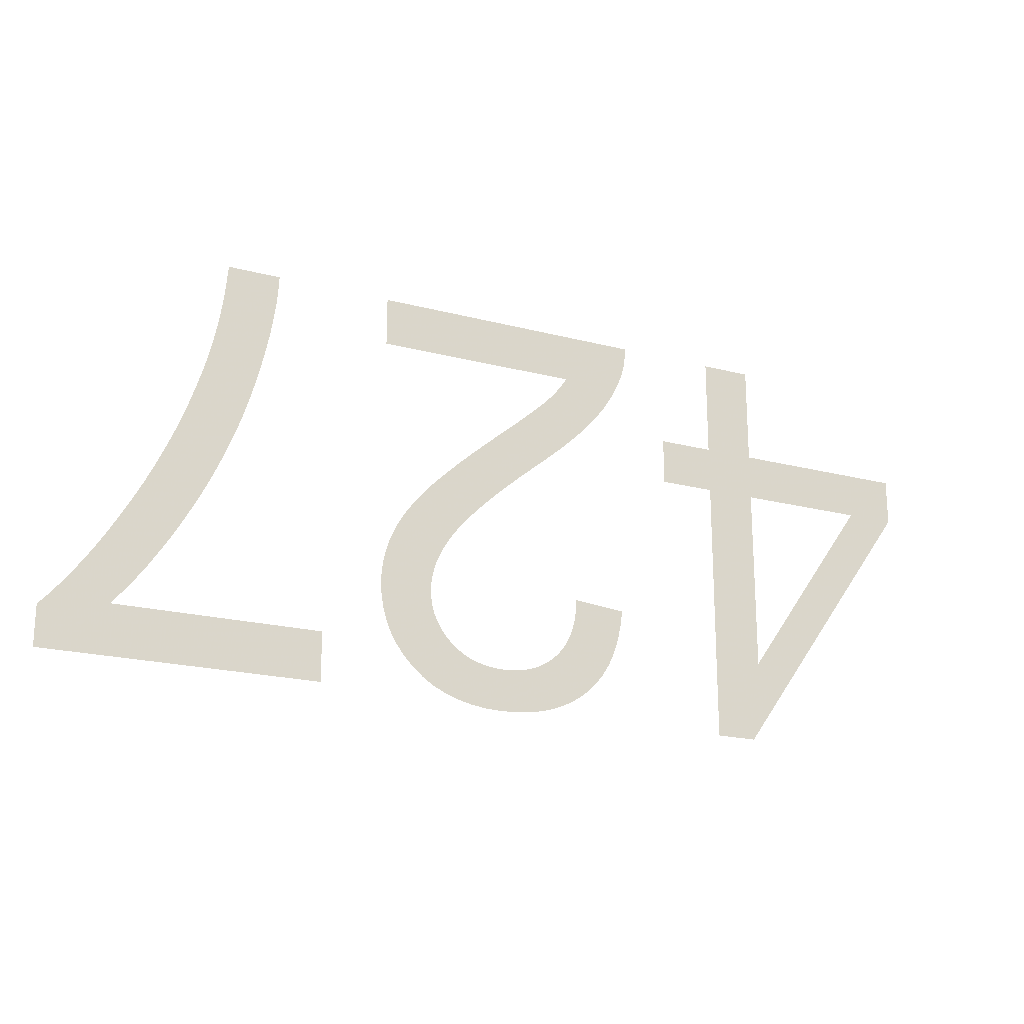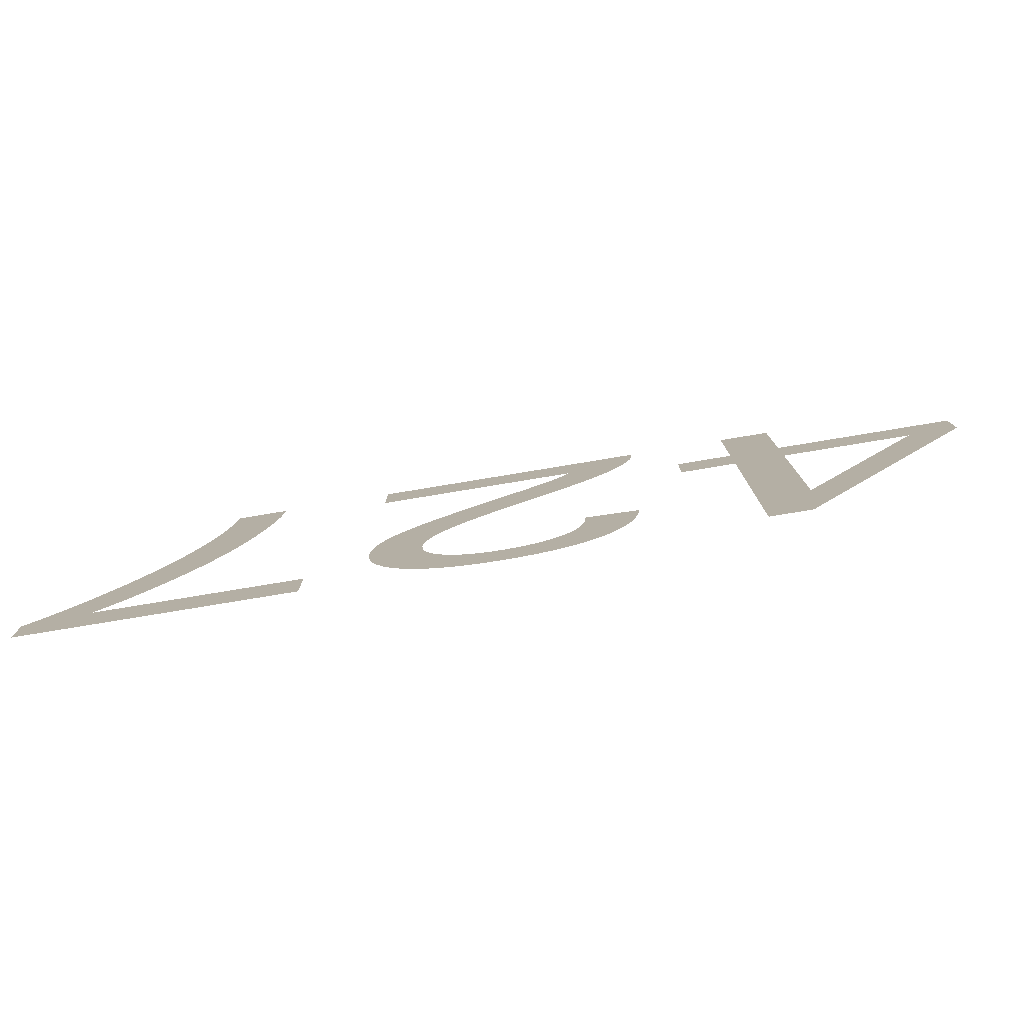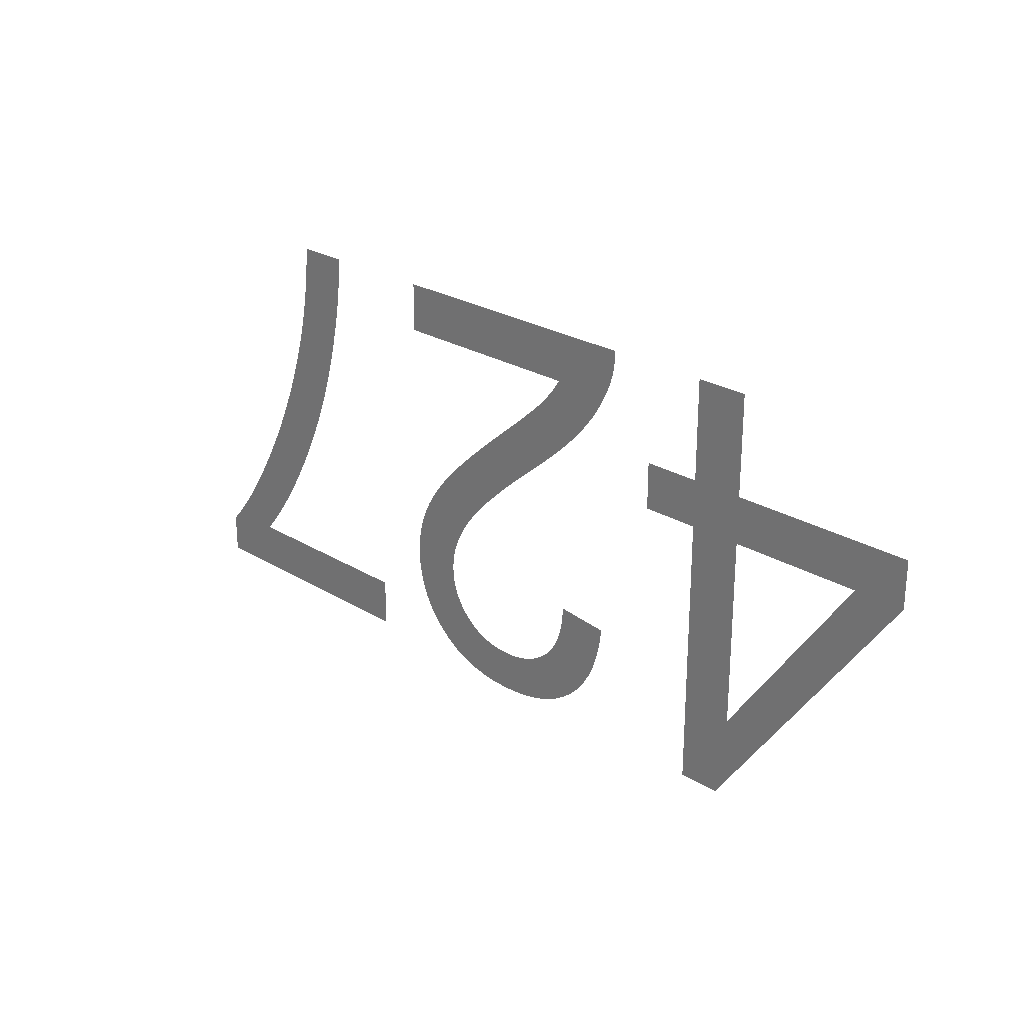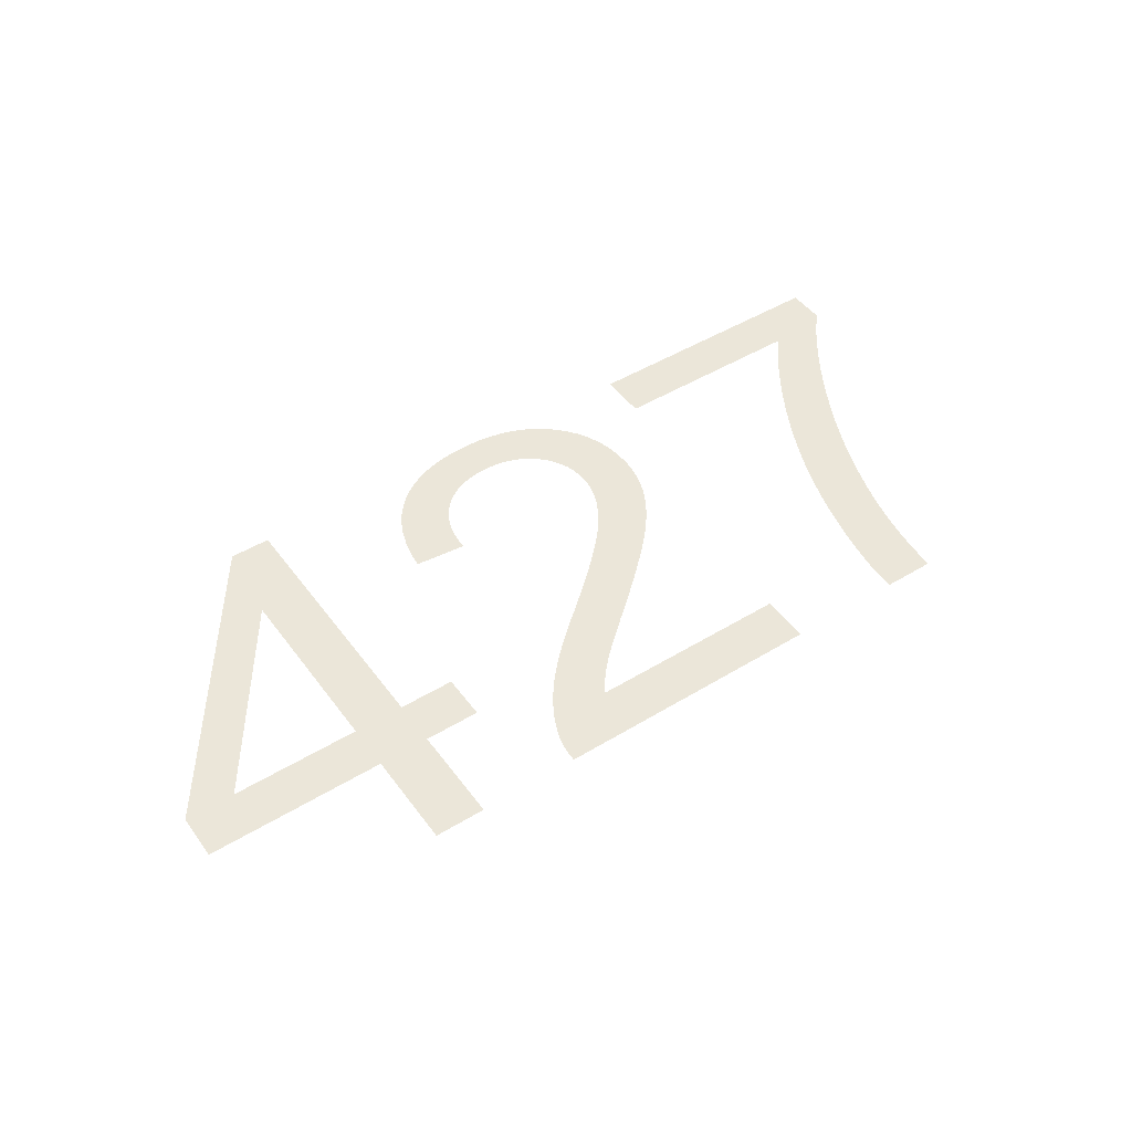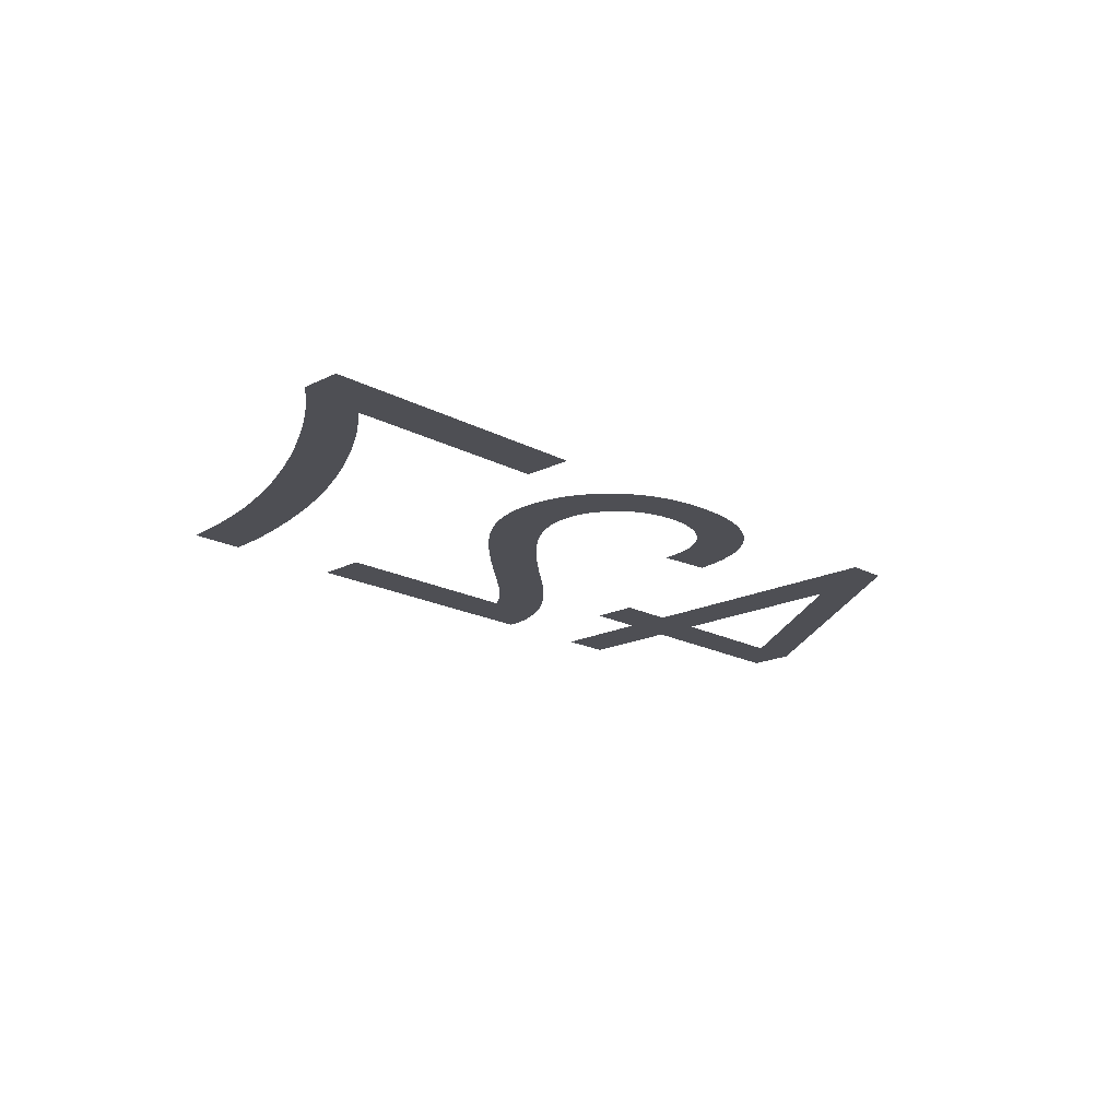
<metadata>
{"format":"obj","ext":"obj","renderer":"f3d","projection":"perspective","resolution":1024,"background":"white","views":[{"elev":-20.4,"azim":154.5,"up":"+Z"},{"elev":-78.3,"azim":-170.6,"up":"+Z"},{"elev":25.1,"azim":-135.2,"up":"+Z"},{"elev":47.4,"azim":-34.5,"up":"+Y"},{"elev":-18.3,"azim":134.0,"up":"+Y"}]}
</metadata>
<code>
v -0.01818 0 0
v -0.01818 0 -0.00765
v -0.01383 0 -0.00765
v -0.01383 0 -0.01125
v -0.01818 0 -0.01125
v -0.01818 0 -0.03205
v -0.02138 0 -0.03205
v -0.03608 0 -0.01125
v -0.03608 0 -0.00765
v -0.02213 0 -0.00765
v -0.02213 0 0
v -0.0322 0 -0.01125
v -0.02213 0 -0.02568
v -0.02213 0 -0.01125
v -0.004883 0 -0.0038
v -0.004687 0 -0.004106
v -0.004478 0 -0.004412
v -0.004254 0 -0.004717
v -0.004015 0 -0.005021
v -0.003763 0 -0.005325
v -0.003496 0 -0.005629
v -0.003214 0 -0.005932
v -0.002874 0 -0.006274
v -0.00243 0 -0.006695
v -0.001882 0 -0.007193
v -0.00123 0 -0.007769
v -0.0004747 0 -0.008424
v 0.0003846 0 -0.009156
v 0.001348 0 -0.009967
v 0.00251 0 -0.01096
v 0.003575 0 -0.01189
v 0.004541 0 -0.01276
v 0.005408 0 -0.01357
v 0.006177 0 -0.01431
v 0.006847 0 -0.01499
v 0.007419 0 -0.01561
v 0.00792 0 -0.01619
v 0.008379 0 -0.01677
v 0.008795 0 -0.01733
v 0.009169 0 -0.01789
v 0.009501 0 -0.01844
v 0.00979 0 -0.01899
v 0.01004 0 -0.01952
v 0.01025 0 -0.02005
v 0.01042 0 -0.02059
v 0.01057 0 -0.02113
v 0.01068 0 -0.02167
v 0.01076 0 -0.02221
v 0.01081 0 -0.02275
v 0.01082 0 -0.0233
v 0.01077 0 -0.02436
v 0.0106 0 -0.02536
v 0.01033 0 -0.02632
v 0.009945 0 -0.02723
v 0.009449 0 -0.02808
v 0.008844 0 -0.02889
v 0.008129 0 -0.02964
v 0.007319 0 -0.03032
v 0.006431 0 -0.0309
v 0.005464 0 -0.03136
v 0.004418 0 -0.03173
v 0.003294 0 -0.03199
v 0.00209 0 -0.03215
v 0.0008086 0 -0.0322
v -0.0004623 0 -0.03215
v -0.001657 0 -0.03201
v -0.002776 0 -0.03177
v -0.003819 0 -0.03143
v -0.004785 0 -0.03099
v -0.005676 0 -0.03046
v -0.006491 0 -0.02983
v -0.00722 0 -0.02911
v -0.007856 0 -0.0283
v -0.008398 0 -0.02741
v -0.008845 0 -0.02643
v -0.009199 0 -0.02535
v -0.009459 0 -0.0242
v -0.009625 0 -0.02295
v -0.005575 0 -0.02255
v -0.005534 0 -0.02338
v -0.005425 0 -0.02416
v -0.005246 0 -0.02488
v -0.004998 0 -0.02556
v -0.004682 0 -0.02618
v -0.004297 0 -0.02674
v -0.003842 0 -0.02725
v -0.00333 0 -0.0277
v -0.002771 0 -0.02808
v -0.002166 0 -0.0284
v -0.001514 0 -0.02864
v -0.000816 0 -0.02881
v -7.114e-05 0 -0.02892
v 0.0007203 0 -0.02895
v 0.00147 0 -0.02892
v 0.002179 0 -0.02882
v 0.002846 0 -0.02865
v 0.003471 0 -0.02842
v 0.004055 0 -0.02813
v 0.004597 0 -0.02777
v 0.005097 0 -0.02734
v 0.005542 0 -0.02687
v 0.005919 0 -0.02636
v 0.006227 0 -0.02583
v 0.006467 0 -0.02527
v 0.006638 0 -0.02467
v 0.006741 0 -0.02405
v 0.006775 0 -0.02339
v 0.006737 0 -0.02275
v 0.006625 0 -0.02209
v 0.006437 0 -0.02142
v 0.006174 0 -0.02074
v 0.005836 0 -0.02006
v 0.005422 0 -0.01936
v 0.004934 0 -0.01865
v 0.004338 0 -0.01789
v 0.003604 0 -0.01707
v 0.002732 0 -0.01617
v 0.001721 0 -0.0152
v 0.0005723 0 -0.01415
v -0.0007153 0 -0.01304
v -0.002141 0 -0.01184
v -0.003073 0 -0.01107
v -0.003939 0 -0.01033
v -0.004742 0 -0.009614
v -0.005479 0 -0.008922
v -0.006153 0 -0.008257
v -0.006762 0 -0.007619
v -0.007306 0 -0.007006
v -0.007799 0 -0.006405
v -0.008251 0 -0.005802
v -0.008663 0 -0.005195
v -0.009036 0 -0.004585
v -0.009368 0 -0.003973
v -0.009661 0 -0.003357
v -0.009913 0 -0.002739
v -0.01005 0 -0.002361
v -0.01016 0 -0.001979
v -0.01025 0 -0.001592
v -0.01031 0 -0.001201
v -0.01036 0 -0.0008049
v -0.01038 0 -0.0004047
v -0.01038 0 0
v 0.01087 0 0
v 0.01087 0 -0.0038
v 0.03103 0 -0.02785
v 0.03018 0 -0.02684
v 0.02934 0 -0.02577
v 0.02852 0 -0.02464
v 0.02772 0 -0.02344
v 0.02692 0 -0.02218
v 0.02615 0 -0.02086
v 0.02538 0 -0.01947
v 0.02465 0 -0.01804
v 0.02397 0 -0.01659
v 0.02333 0 -0.01513
v 0.02275 0 -0.01366
v 0.02222 0 -0.01217
v 0.02174 0 -0.01066
v 0.02131 0 -0.009138
v 0.02093 0 -0.00764
v 0.02061 0 -0.006206
v 0.02034 0 -0.004836
v 0.02013 0 -0.003531
v 0.01997 0 -0.00229
v 0.01987 0 -0.001113
v 0.01982 0 0
v 0.02388 0 0
v 0.02399 0 -0.001352
v 0.02413 0 -0.002673
v 0.02431 0 -0.003963
v 0.02453 0 -0.005221
v 0.02478 0 -0.006449
v 0.02506 0 -0.007645
v 0.02538 0 -0.008809
v 0.02588 0 -0.01043
v 0.02643 0 -0.01204
v 0.02703 0 -0.01364
v 0.0277 0 -0.01523
v 0.02842 0 -0.0168
v 0.02919 0 -0.01837
v 0.03002 0 -0.01991
v 0.03088 0 -0.02141
v 0.03174 0 -0.02283
v 0.0326 0 -0.02415
v 0.03347 0 -0.02539
v 0.03433 0 -0.02654
v 0.0352 0 -0.0276
v 0.03608 0 -0.02858
v 0.03608 0 -0.03165
v 0.01533 0 -0.03165
v 0.01533 0 -0.02785
f 5 6 7
f 10 11 1
f 2 3 4
f 2 4 5
f 2 5 13
f 1 2 13
f 1 13 14
f 10 1 14
f 9 10 14
f 9 14 12
f 8 9 12
f 7 8 12
f 7 12 13
f 5 7 13
f 143 144 15
f 78 79 80
f 77 78 80
f 77 80 81
f 76 77 81
f 76 81 82
f 75 76 82
f 75 82 83
f 74 75 83
f 73 74 83
f 73 83 84
f 72 73 84
f 72 84 85
f 71 72 85
f 71 85 86
f 70 71 86
f 70 86 87
f 69 70 87
f 69 87 88
f 68 69 88
f 68 88 89
f 67 68 89
f 67 89 90
f 66 67 90
f 66 90 91
f 65 66 91
f 65 91 92
f 64 65 92
f 64 92 93
f 63 64 93
f 63 93 94
f 63 94 95
f 62 63 95
f 62 95 96
f 61 62 96
f 61 96 97
f 60 61 97
f 60 97 98
f 59 60 98
f 59 98 99
f 58 59 99
f 58 99 100
f 57 58 100
f 57 100 101
f 56 57 101
f 56 101 102
f 55 56 102
f 55 102 103
f 54 55 103
f 54 103 104
f 53 54 104
f 53 104 105
f 52 53 105
f 51 52 105
f 51 105 106
f 50 51 106
f 50 106 107
f 49 50 107
f 49 107 108
f 48 49 108
f 47 48 108
f 47 108 109
f 46 47 109
f 45 46 109
f 45 109 110
f 44 45 110
f 43 44 110
f 43 110 111
f 42 43 111
f 41 42 111
f 41 111 112
f 40 41 112
f 40 112 113
f 39 40 113
f 38 39 113
f 38 113 114
f 37 38 114
f 36 37 114
f 36 114 115
f 35 36 115
f 35 115 116
f 34 35 116
f 34 116 117
f 33 34 117
f 32 33 117
f 32 117 118
f 31 32 118
f 31 118 119
f 30 31 119
f 30 119 120
f 29 30 120
f 29 120 121
f 28 29 121
f 27 28 121
f 27 121 122
f 26 27 122
f 26 122 123
f 25 26 123
f 25 123 124
f 24 25 124
f 24 124 125
f 23 24 125
f 23 125 126
f 22 23 126
f 21 22 126
f 21 126 127
f 20 21 127
f 19 20 127
f 19 127 128
f 18 19 128
f 17 18 128
f 16 17 128
f 16 128 129
f 15 16 129
f 15 129 130
f 15 130 131
f 15 131 132
f 15 132 133
f 15 133 134
f 15 134 135
f 15 135 136
f 15 136 137
f 15 137 138
f 15 138 139
f 15 139 140
f 15 140 141
f 15 141 142
f 143 15 142
f 190 191 145
f 165 166 167
f 165 167 168
f 164 165 168
f 164 168 169
f 163 164 169
f 163 169 170
f 162 163 170
f 162 170 171
f 161 162 171
f 161 171 172
f 160 161 172
f 160 172 173
f 159 160 173
f 159 173 174
f 158 159 174
f 158 174 175
f 157 158 175
f 157 175 176
f 156 157 176
f 156 176 177
f 155 156 177
f 154 155 177
f 154 177 178
f 153 154 178
f 153 178 179
f 152 153 179
f 152 179 180
f 151 152 180
f 151 180 181
f 150 151 181
f 150 181 182
f 149 150 182
f 149 182 183
f 148 149 183
f 147 148 183
f 147 183 184
f 146 147 184
f 146 184 185
f 145 146 185
f 145 185 186
f 145 186 187
f 145 187 188
f 145 188 189
f 190 145 189

</code>
